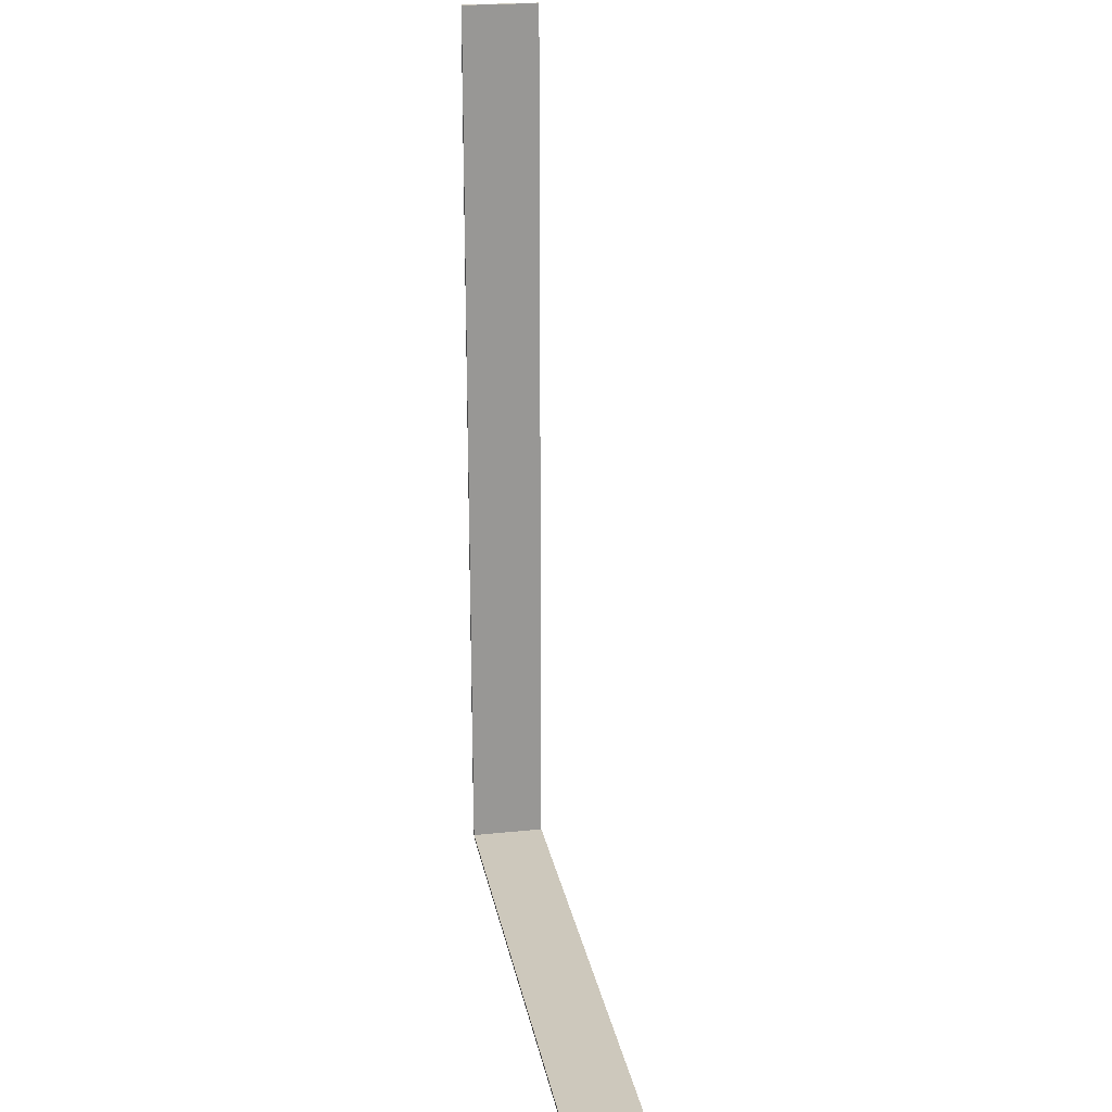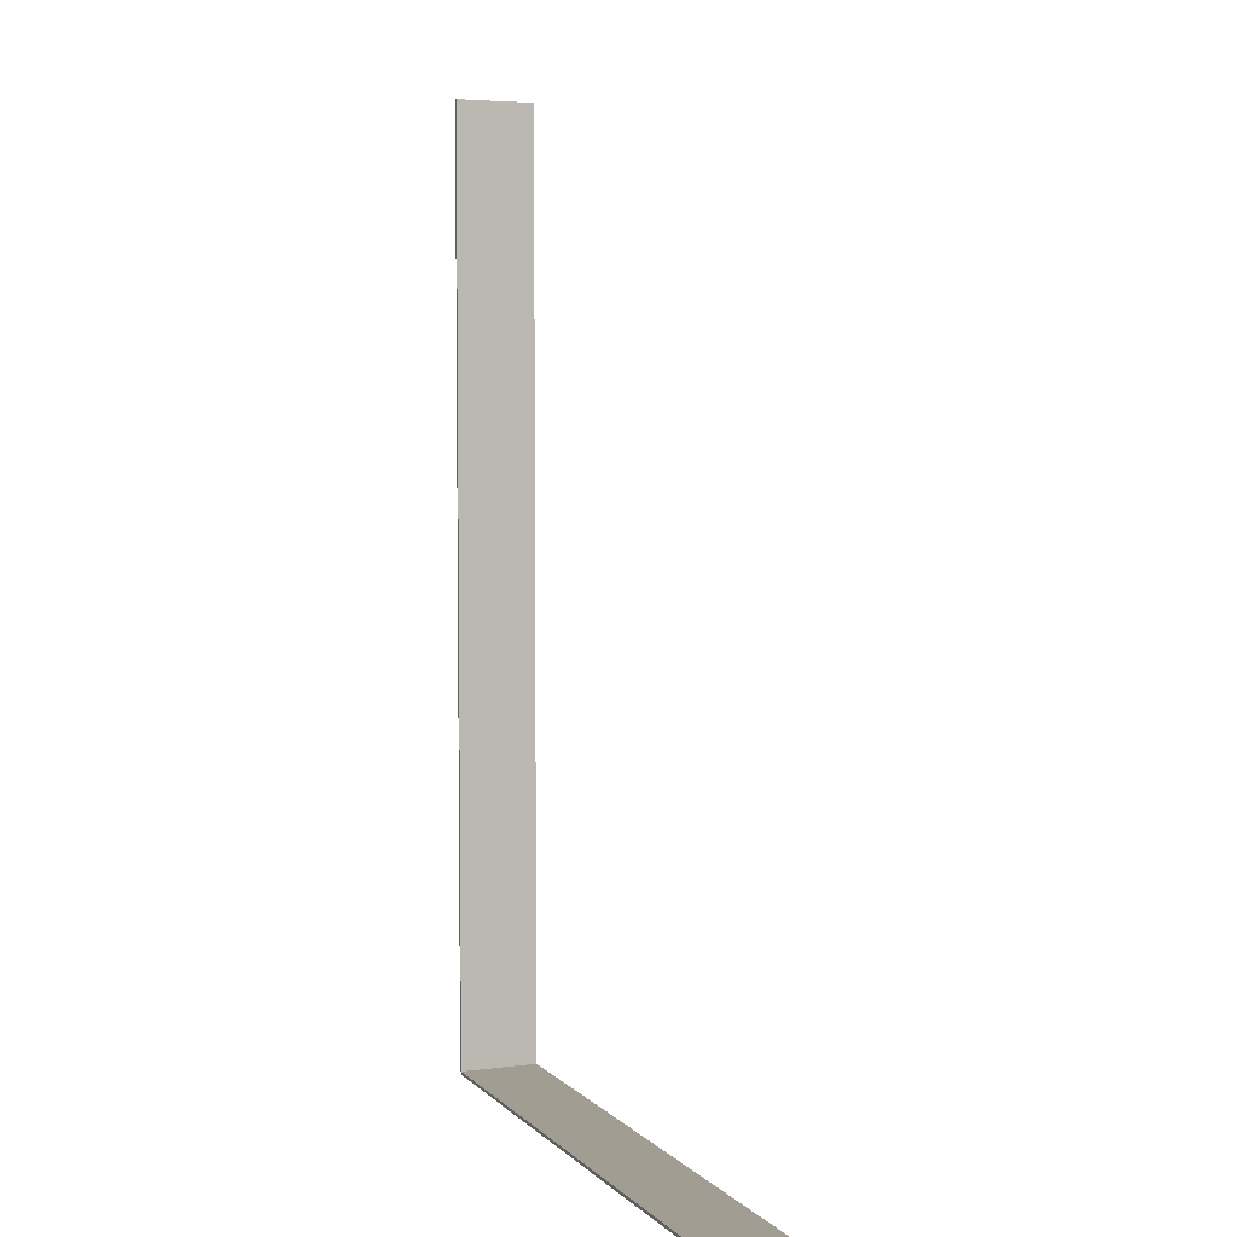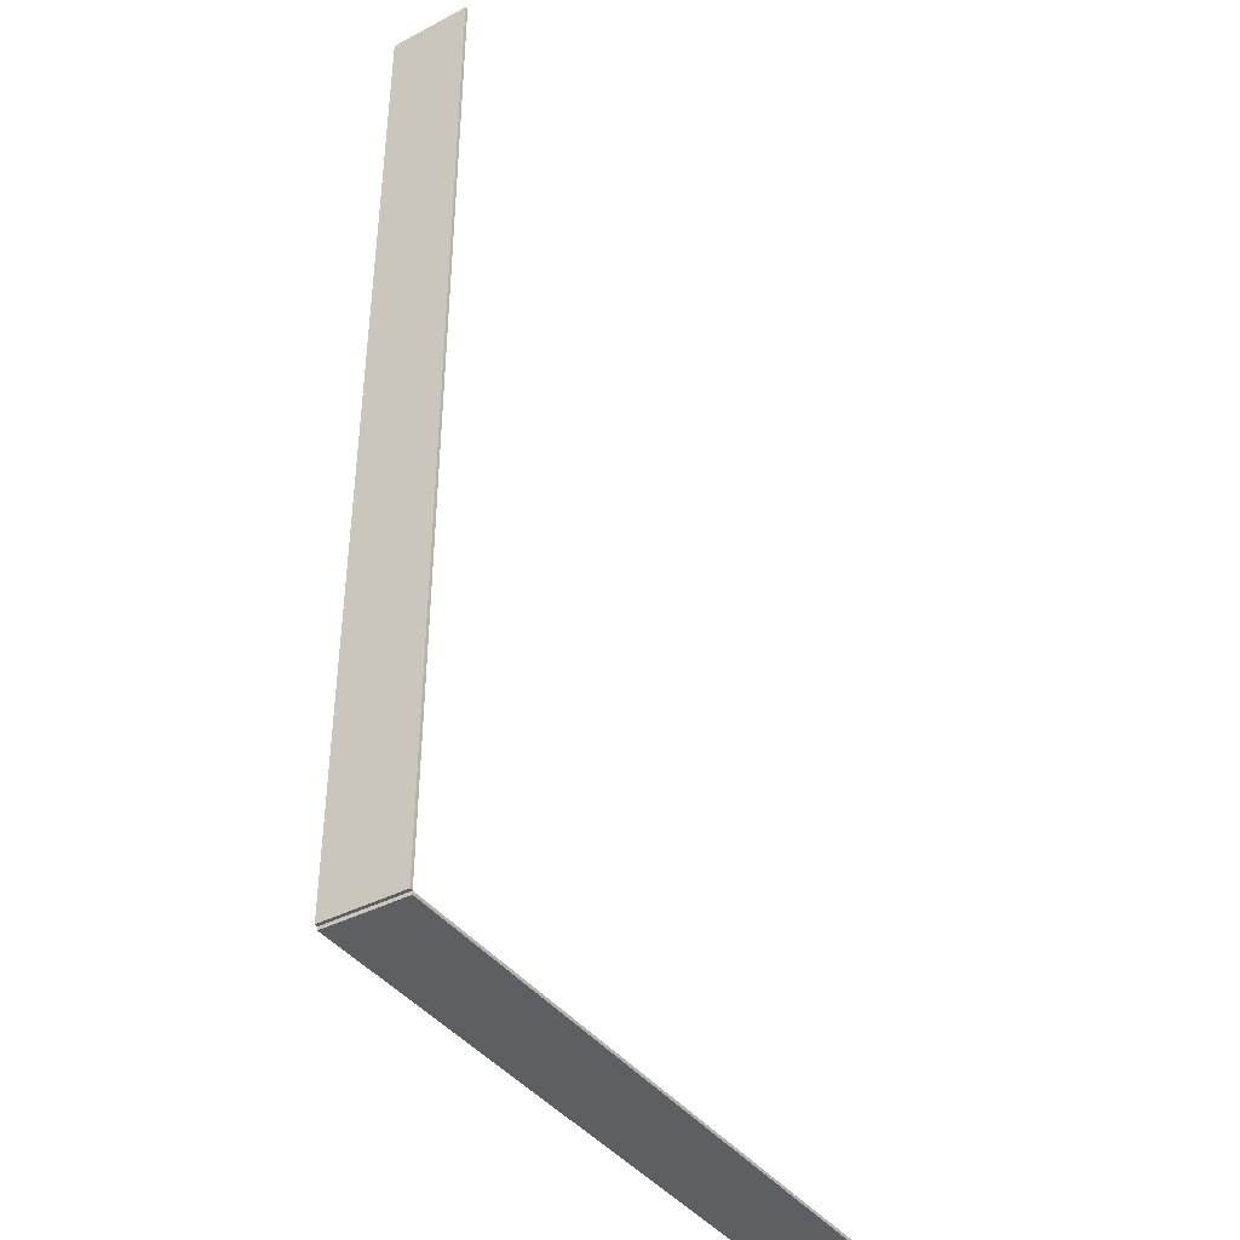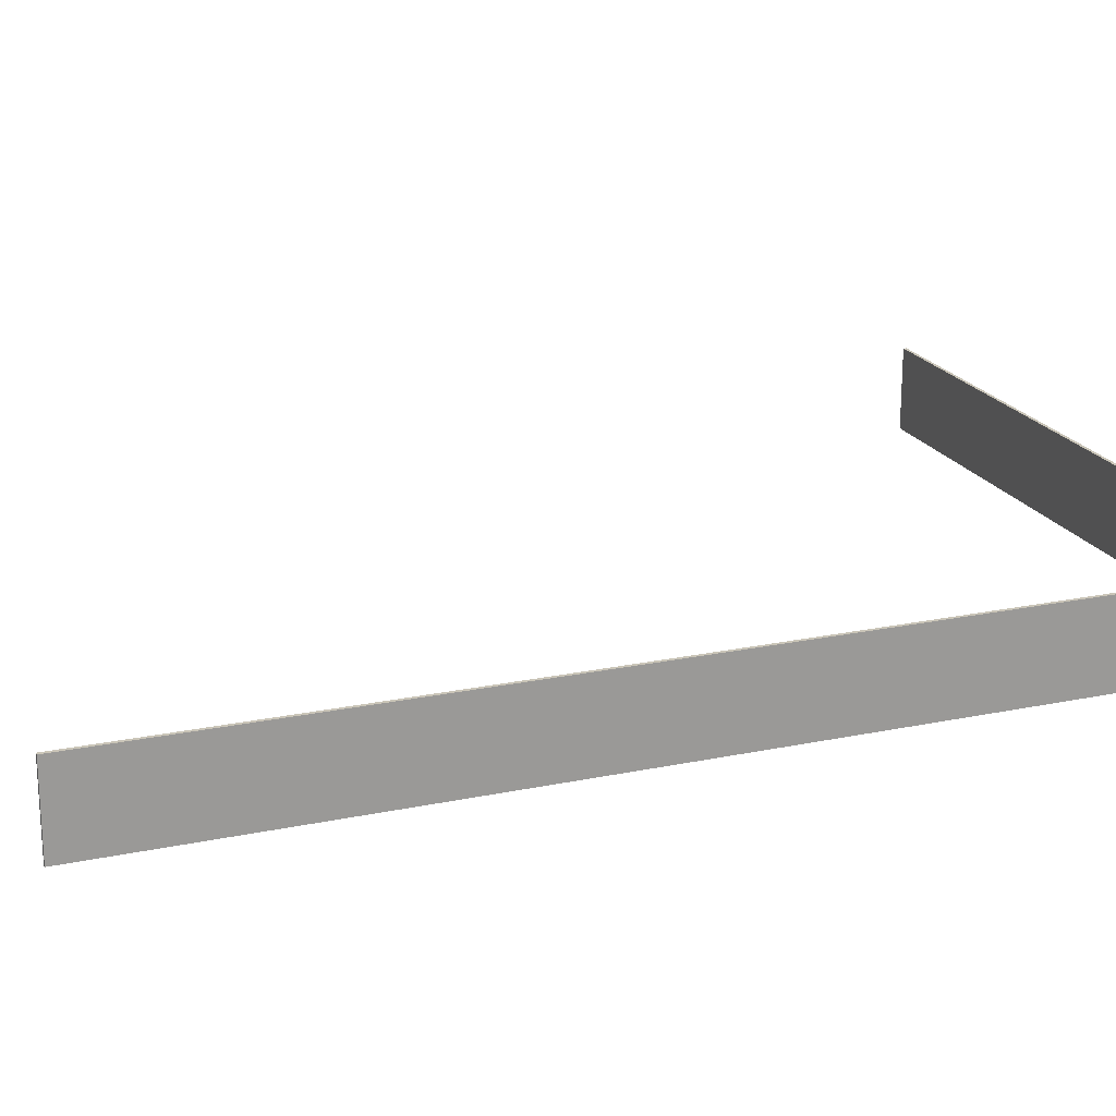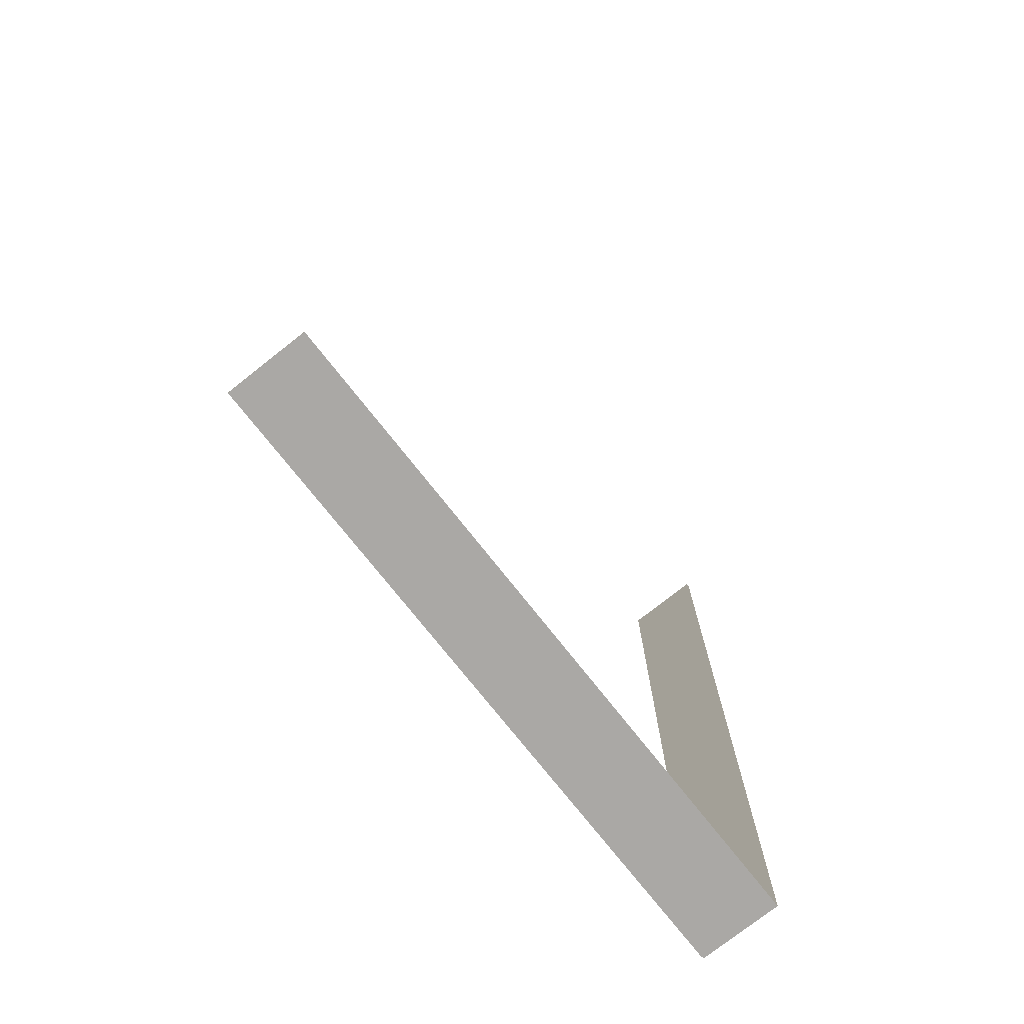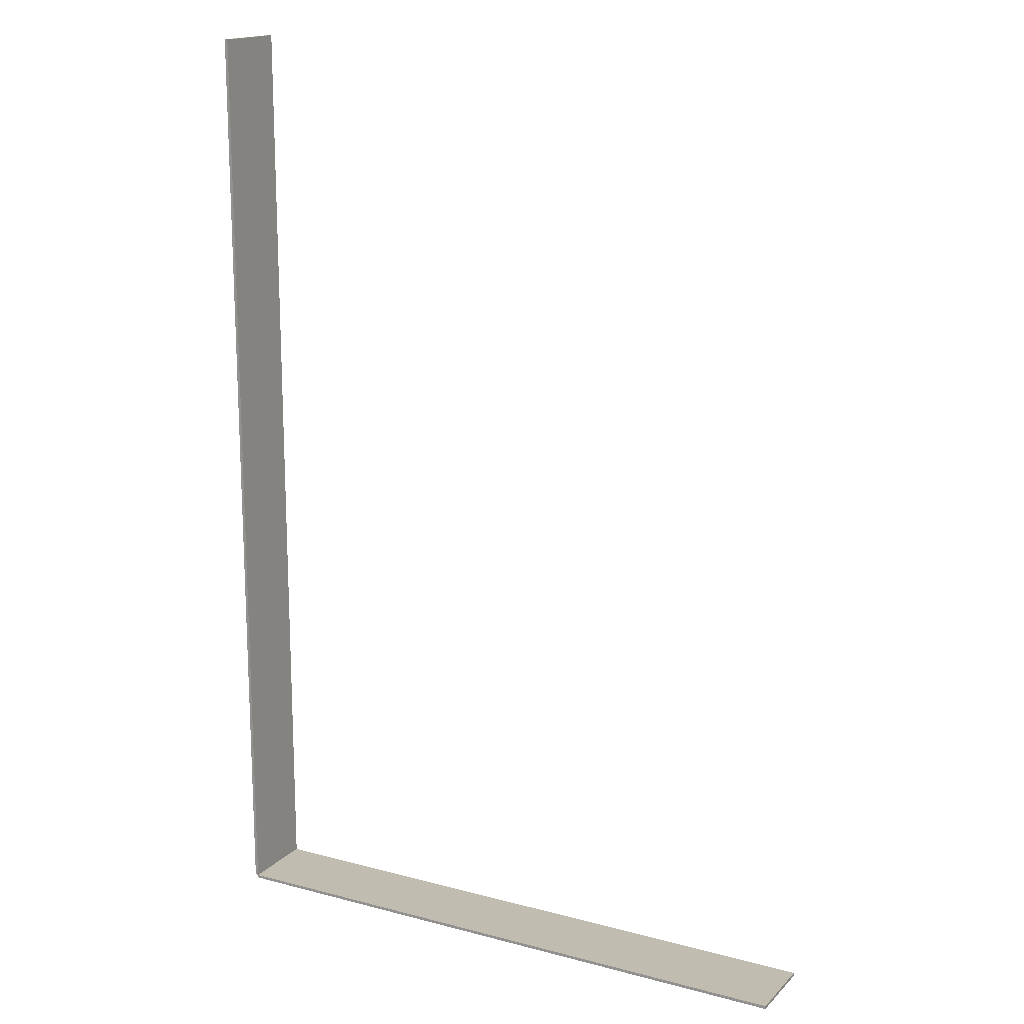
<metadata>
{"format":"obj","ext":"obj","renderer":"f3d","projection":"perspective","resolution":1024,"background":"white","views":[{"elev":22.1,"azim":79.7,"up":"+Y"},{"elev":4.8,"azim":67.8,"up":"+Y"},{"elev":-40.0,"azim":-57.2,"up":"+Y"},{"elev":20.3,"azim":-111.0,"up":"+Z"},{"elev":-75.2,"azim":128.3,"up":"+Y"},{"elev":16.3,"azim":28.6,"up":"+Y"}]}
</metadata>
<code>
g cementery_zabor1
v -19.9 -29.9 0
v -19.9 29.9 5
v -19.9 29.9 0
v -19.9 -29.9 5
v -19.9 -29.9 5
v -20.1 29.9 5
v -19.9 29.9 5
v -20.1 -29.9 5
v -20.1 -29.9 5
v -20.1 29.9 0
v -20.1 29.9 5
v -20.1 -29.9 0
v -19.9 -29.9 5
v -20.1 -29.9 0
v -20.1 -29.9 5
v -19.9 -29.9 0
v -19.9 29.9 5
v -20.1 29.9 0
v -19.9 29.9 0
v -20.1 29.9 5
v 19.9 -29.9 0
v -19.9 -29.9 5
v -19.9 -29.9 0
v 19.9 -29.9 5
v 19.9 -29.9 5
v -19.9 -30.1 5
v -19.9 -29.9 5
v 19.9 -30.1 5
v 19.9 -30.1 5
v -19.9 -30.1 0
v -19.9 -30.1 5
v 19.9 -30.1 0
v 19.9 -29.9 5
v 19.9 -30.1 0
v 19.9 -30.1 5
v 19.9 -29.9 0
v -19.9 -29.9 5
v -19.9 -30.1 0
v -19.9 -29.9 0
v -19.9 -30.1 5
g cementery_zabor1_0
f 3 2 1
f 4 1 2
f 7 6 5
f 8 5 6
f 11 10 9
f 12 9 10
f 15 14 13
f 16 13 14
f 19 18 17
f 20 17 18
f 23 22 21
f 24 21 22
f 27 26 25
f 28 25 26
f 31 30 29
f 32 29 30
f 35 34 33
f 36 33 34
f 39 38 37
f 40 37 38

</code>
